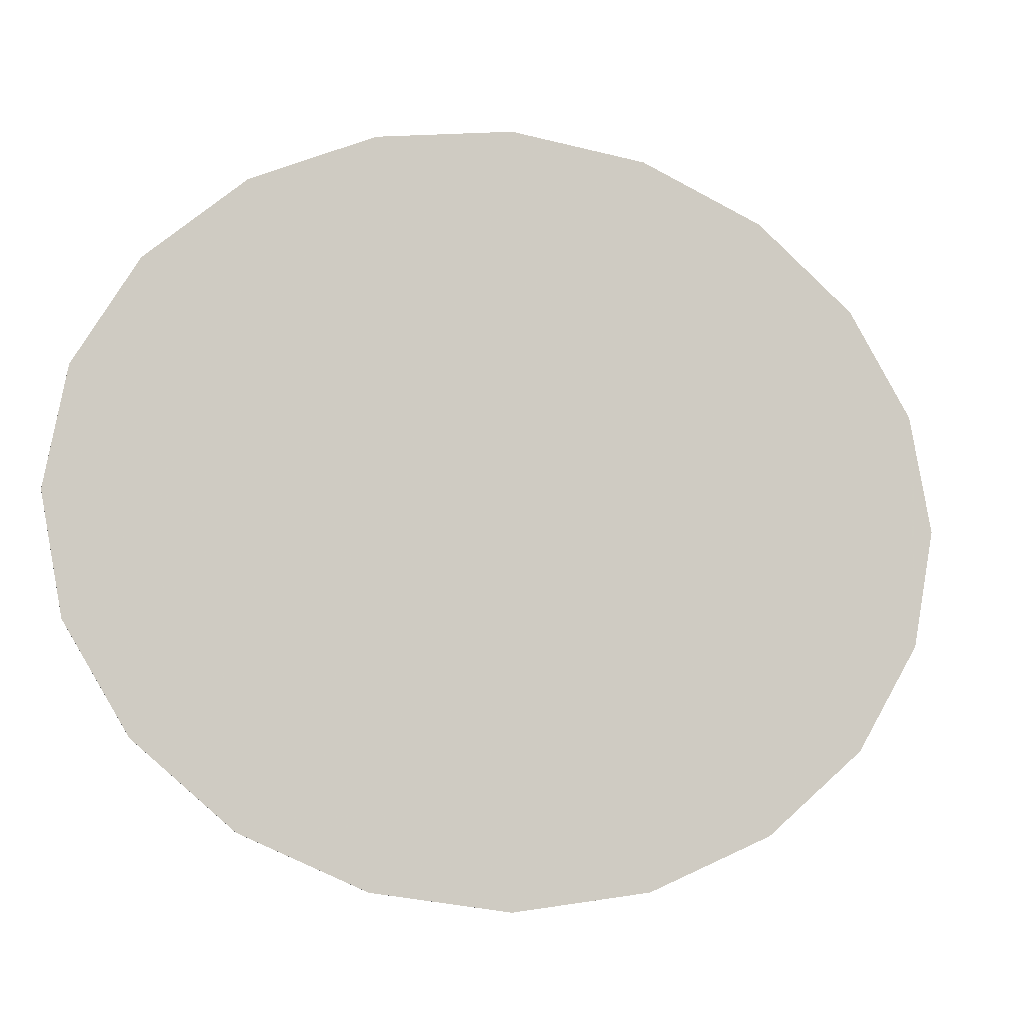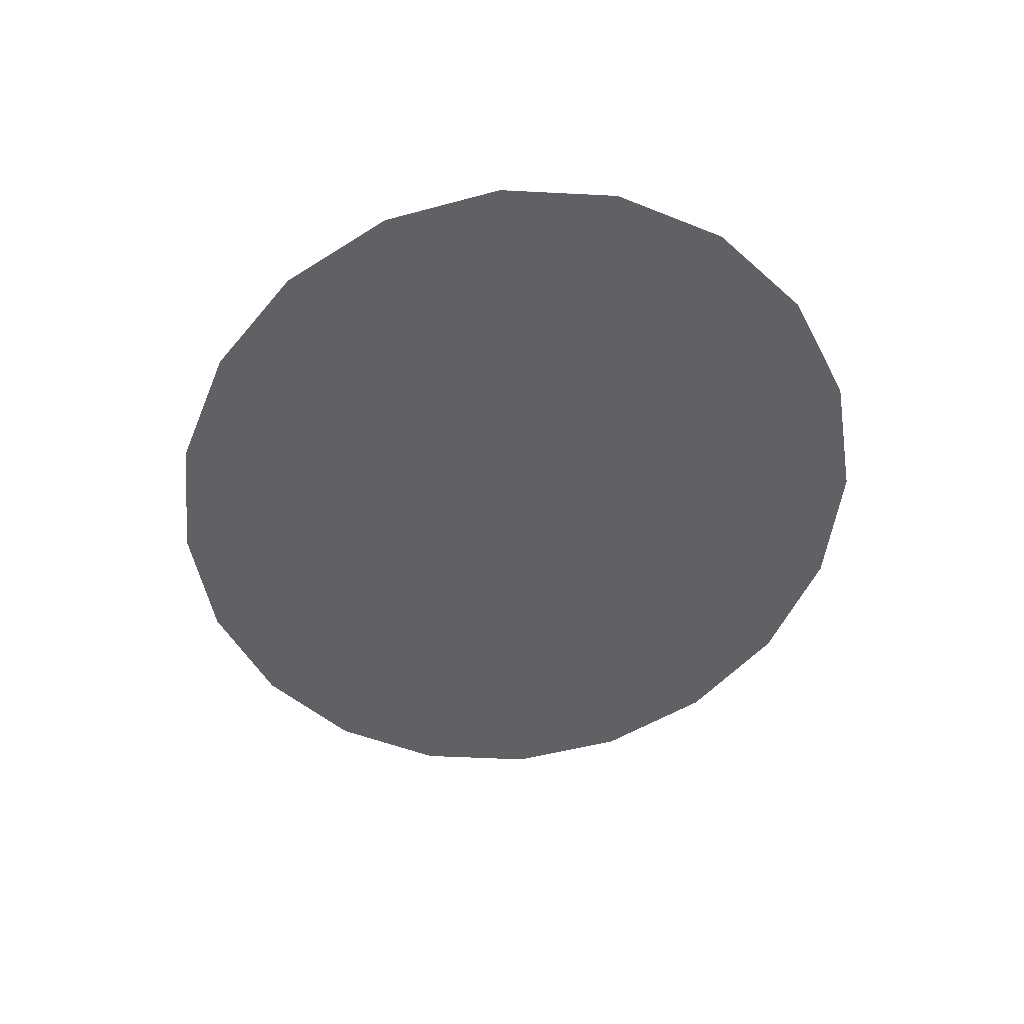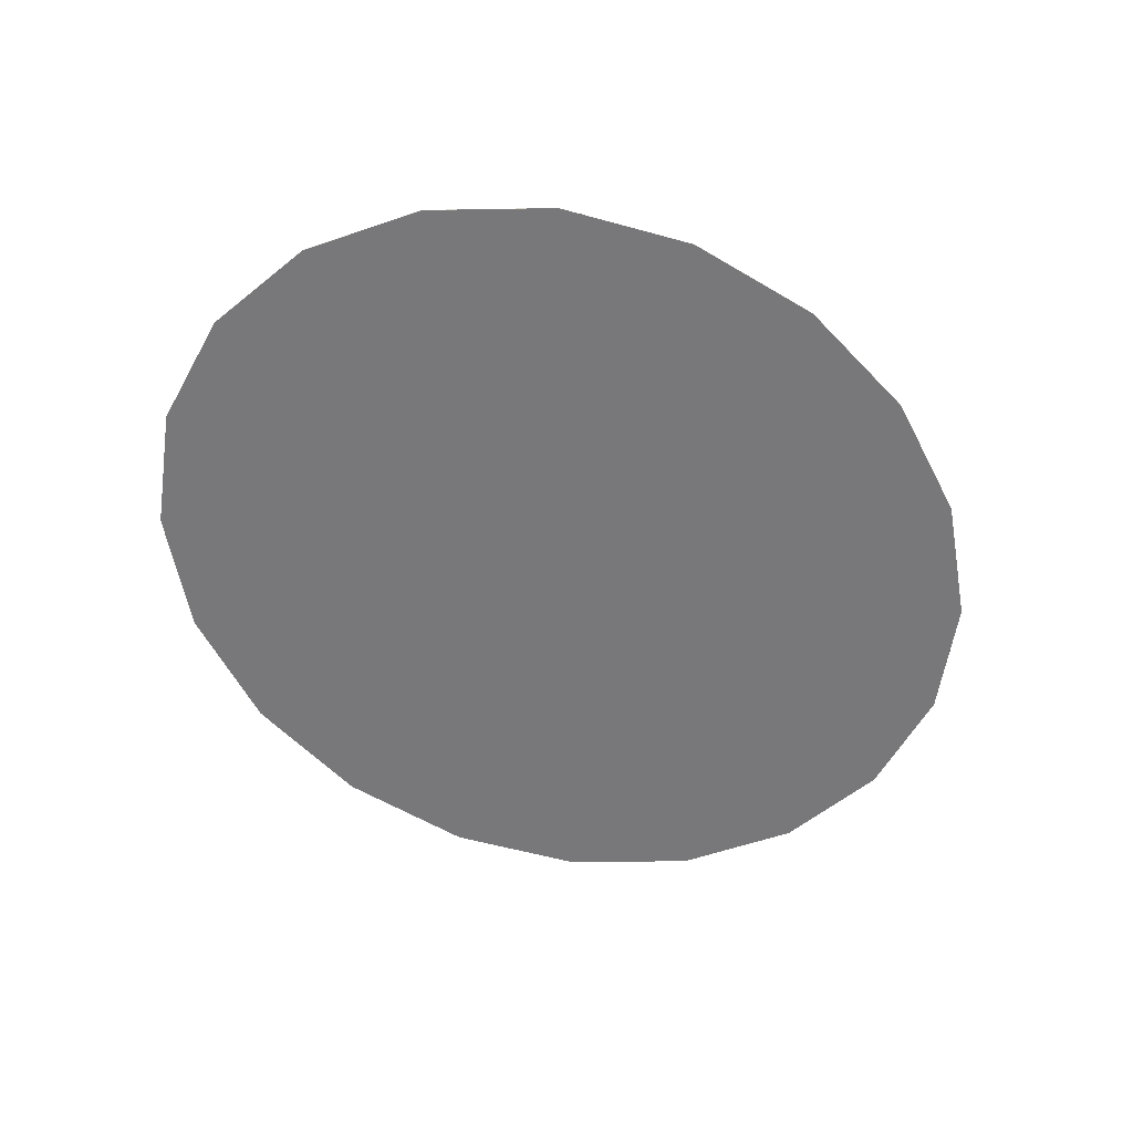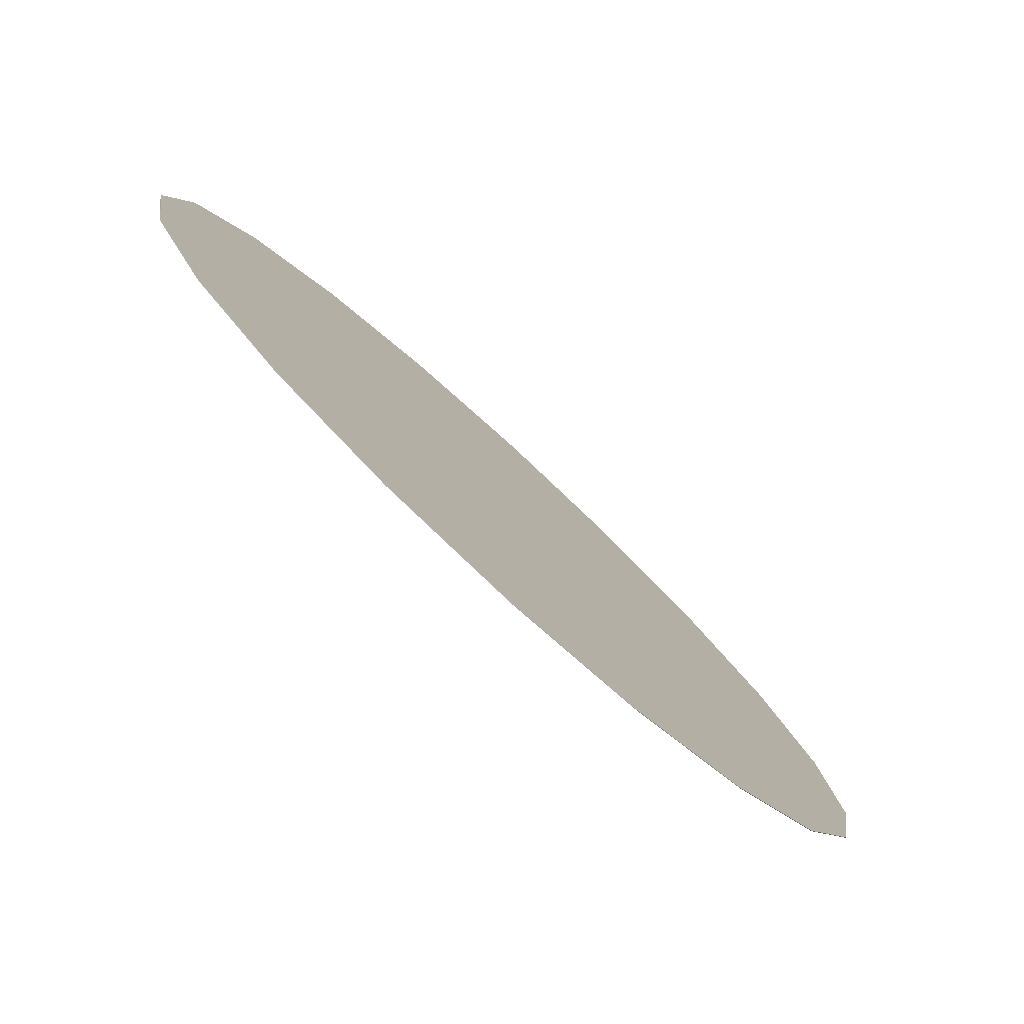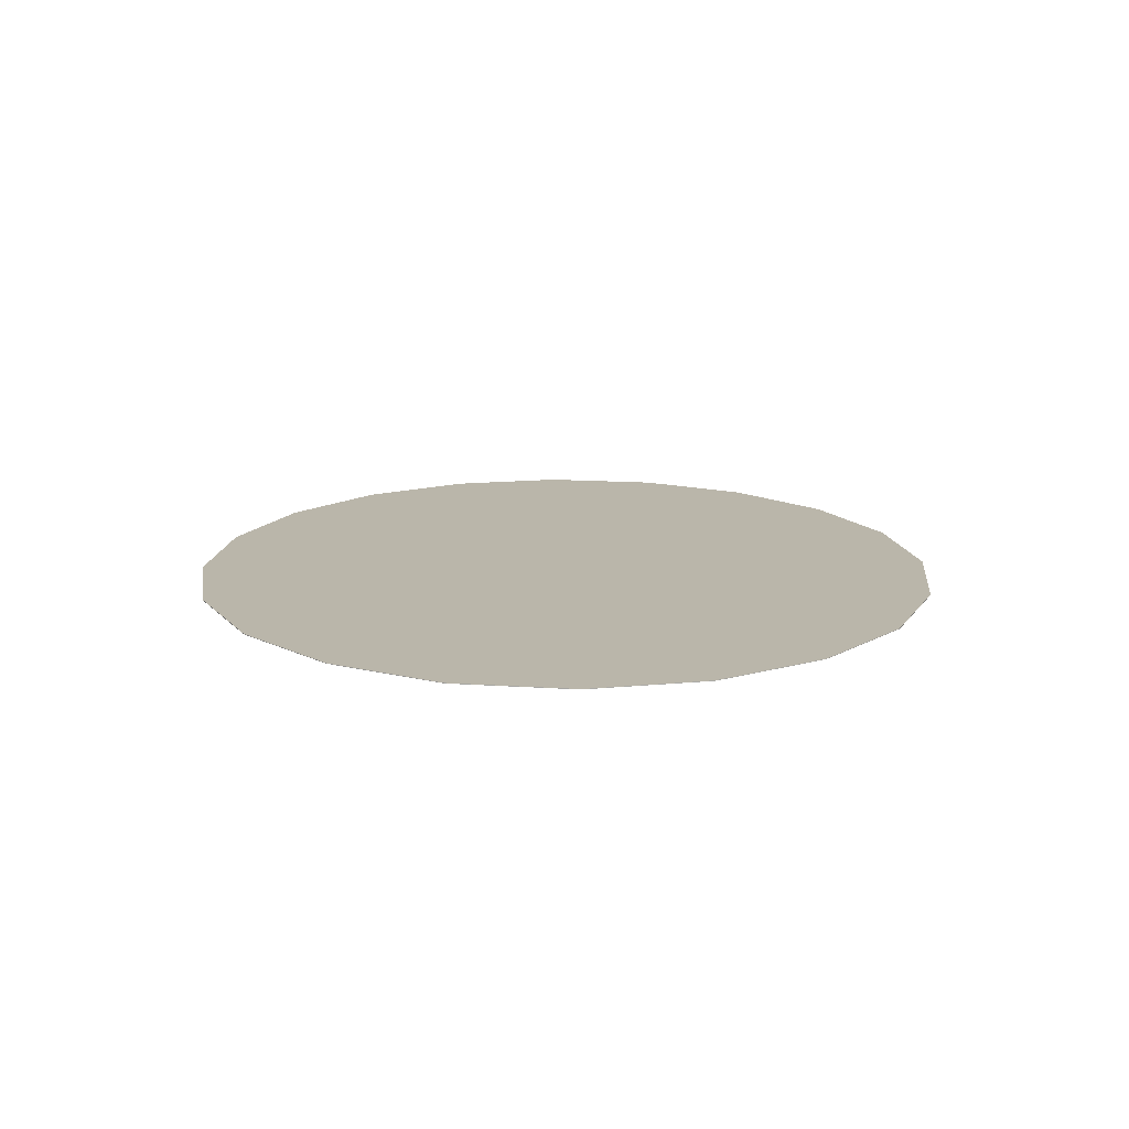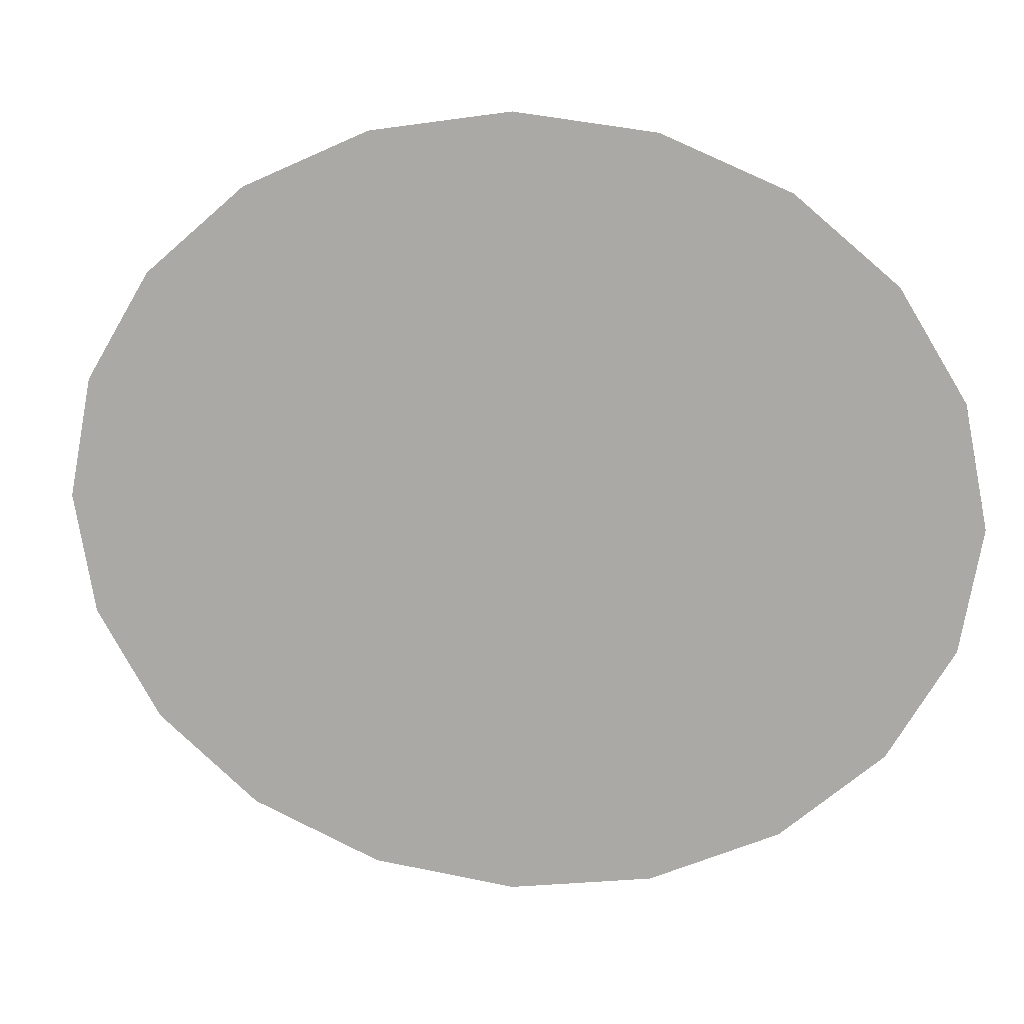
<metadata>
{"format":"obj","ext":"obj","renderer":"f3d","projection":"perspective","resolution":1024,"background":"white","views":[{"elev":-9.0,"azim":162.7,"up":"+Y"},{"elev":-47.6,"azim":76.1,"up":"+Z"},{"elev":-57.5,"azim":140.6,"up":"+Z"},{"elev":-78.8,"azim":-42.6,"up":"+Y"},{"elev":13.8,"azim":-91.8,"up":"+Z"},{"elev":11.4,"azim":11.1,"up":"+Y"}]}
</metadata>
<code>
o obj_0
v 0 		-3 		0
v 3.09 		-3.416 		0
v 5.878 		-4.623 		0
v 8.09 		-6.504 		0
v 9.511 		-8.873 		0
v 10 		-11.5 		0
v 9.511 		-14.13 		0
v 8.09 		-16.5 		0
v 5.878 		-18.38 		0
v 3.09 		-19.58 		0
v 9.511 		-14.13 		0.01
v 0 		-20 		0
v 0 		-20 		0.01
v -3.09 		-19.58 		0.01
v -3.09 		-19.58 		0
v -3.09 		-3.416 		0
v -10 		-11.5 		0.01
v -10 		-11.5 		0
v -5.878 		-4.623 		0
v -9.511 		-14.13 		0
v -5.878 		-4.623 		0.01
v -3.09 		-3.416 		0.01
v -9.511 		-14.13 		0.01
v 5.878 		-4.623 		0.01
v 8.09 		-6.504 		0.01
v 8.09 		-16.5 		0.01
v 0 		-3 		0.01
v -8.09 		-6.504 		0.01
v -9.511 		-8.873 		0.01
v -8.09 		-16.5 		0.01
v -5.878 		-18.38 		0.01
v 10 		-11.5 		0.01
v -8.09 		-16.5 		0
v -5.878 		-18.38 		0
v 3.09 		-3.416 		0.01
v -9.511 		-8.873 		0
v -8.09 		-6.504 		0
v 9.511 		-8.873 		0.01
v 3.09 		-19.58 		0.01
v 5.878 		-18.38 		0.01
f 6 7 5
f 4 5 7
f 7 8 4
f 3 4 8
f 8 9 3
f 9 10 3
f 2 3 10
f 1 2 10
f 1 10 12
f 12 13 14
f 12 14 15
f 16 19 21
f 16 21 22
f 17 18 20
f 17 20 23
f 4 3 24
f 4 24 25
f 8 7 11
f 8 11 26
f 17 23 29
f 28 29 23
f 23 30 28
f 21 28 30
f 30 31 21
f 31 14 21
f 22 21 14
f 27 22 14
f 27 14 13
f 20 33 30
f 20 30 23
f 3 2 35
f 3 35 24
f 18 36 20
f 33 20 36
f 36 37 33
f 37 19 33
f 34 33 19
f 15 34 19
f 19 16 15
f 16 1 15
f 12 15 1
f 7 6 32
f 7 32 11
f 19 37 28
f 19 28 21
f 2 1 27
f 2 27 35
f 6 5 38
f 6 38 32
f 37 36 29
f 37 29 28
f 1 16 22
f 1 22 27
f 5 4 25
f 5 25 38
f 36 18 17
f 36 17 29
f 13 39 27
f 35 27 39
f 40 24 39
f 26 24 40
f 11 25 26
f 32 38 11
f 25 11 38
f 24 26 25
f 35 39 24
f 34 31 30
f 34 30 33
f 13 12 10
f 13 10 39
f 15 14 31
f 15 31 34
f 10 9 40
f 10 40 39
f 9 8 26
f 9 26 40

</code>
